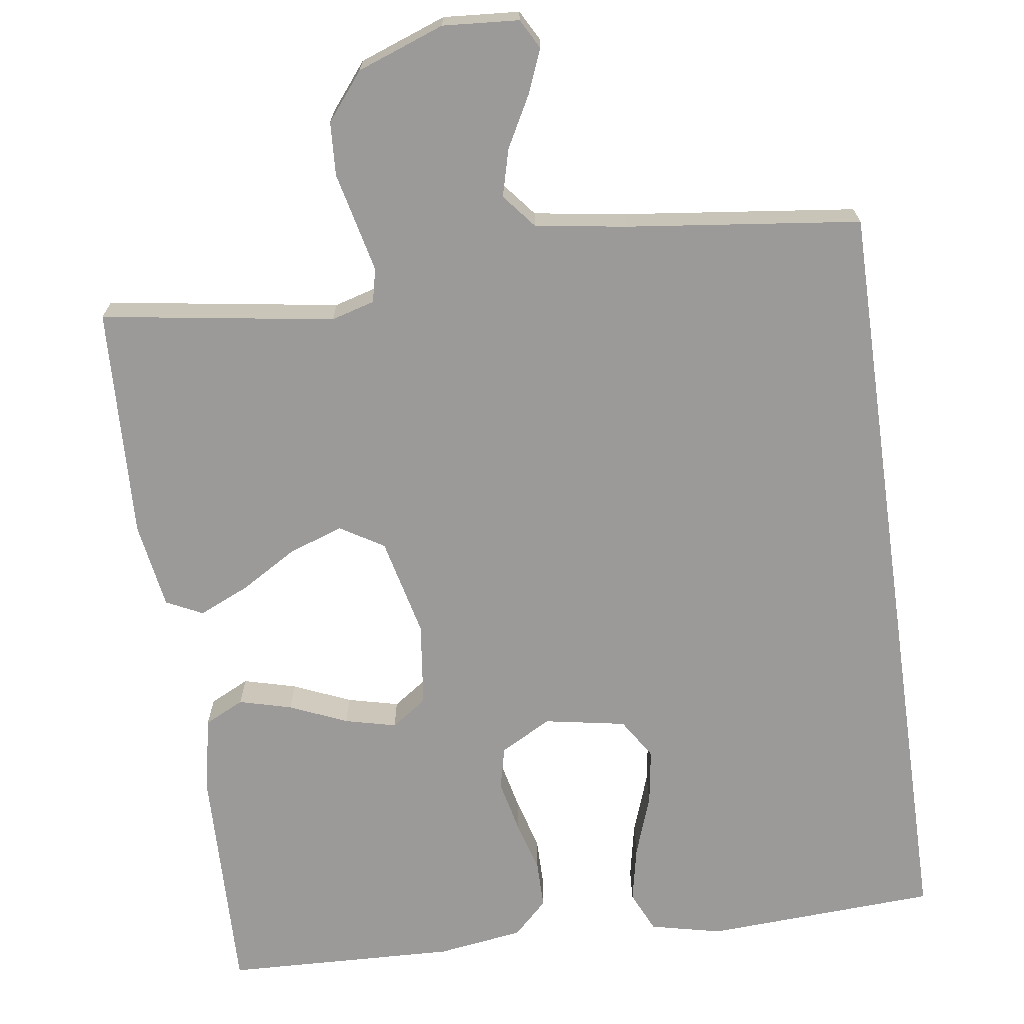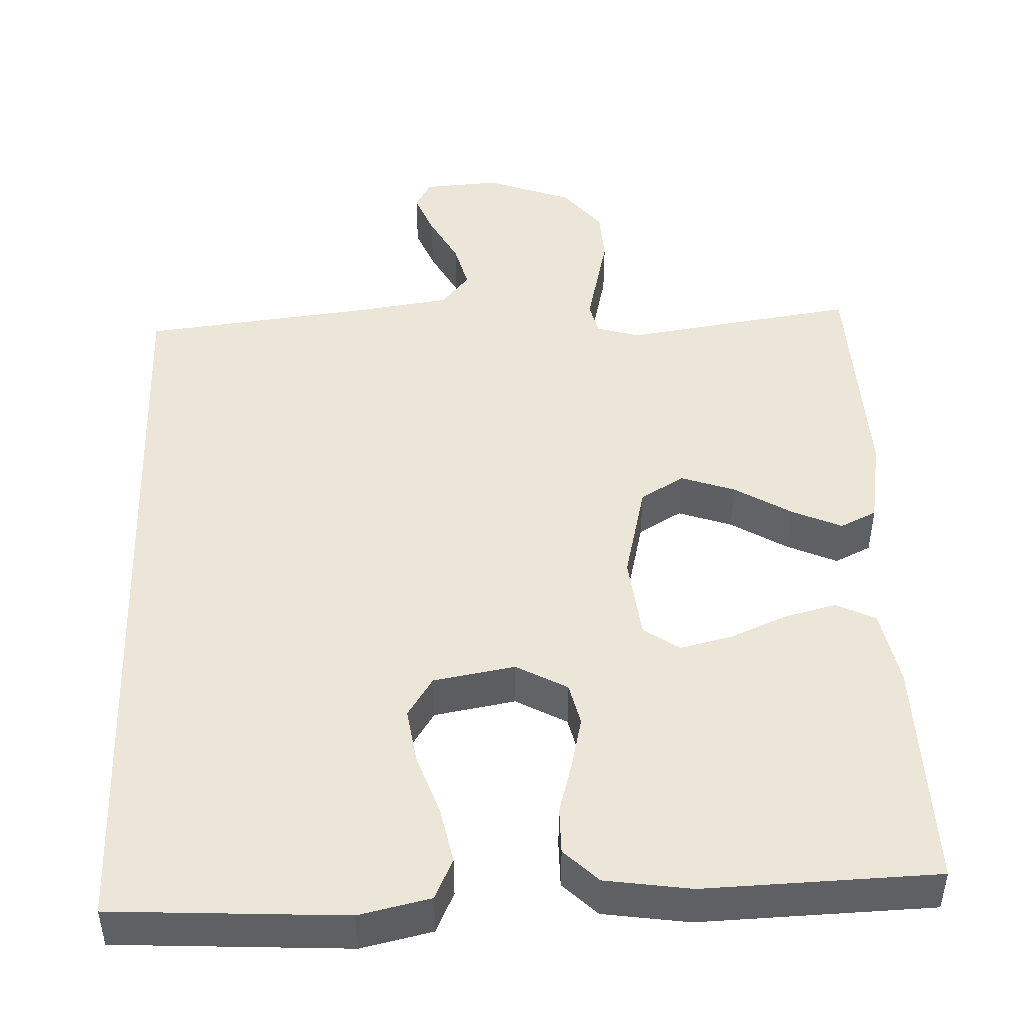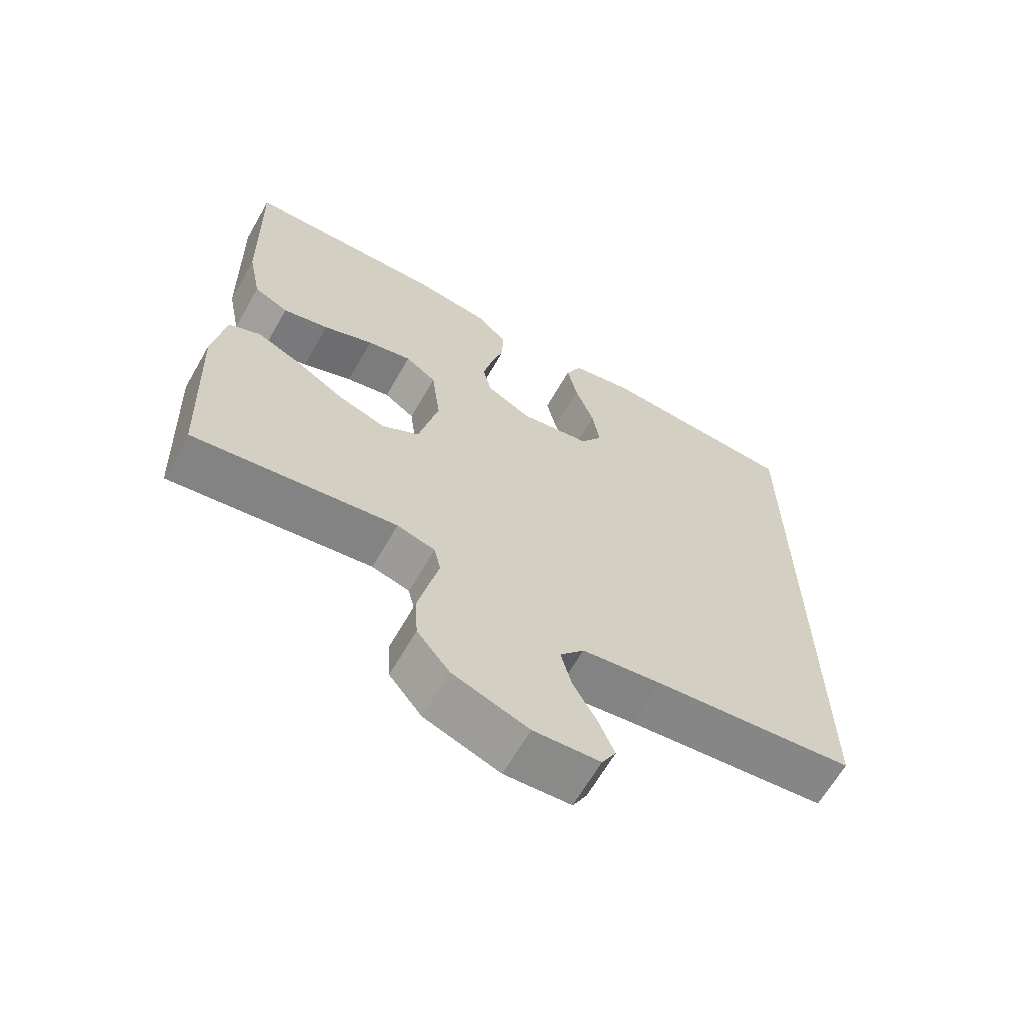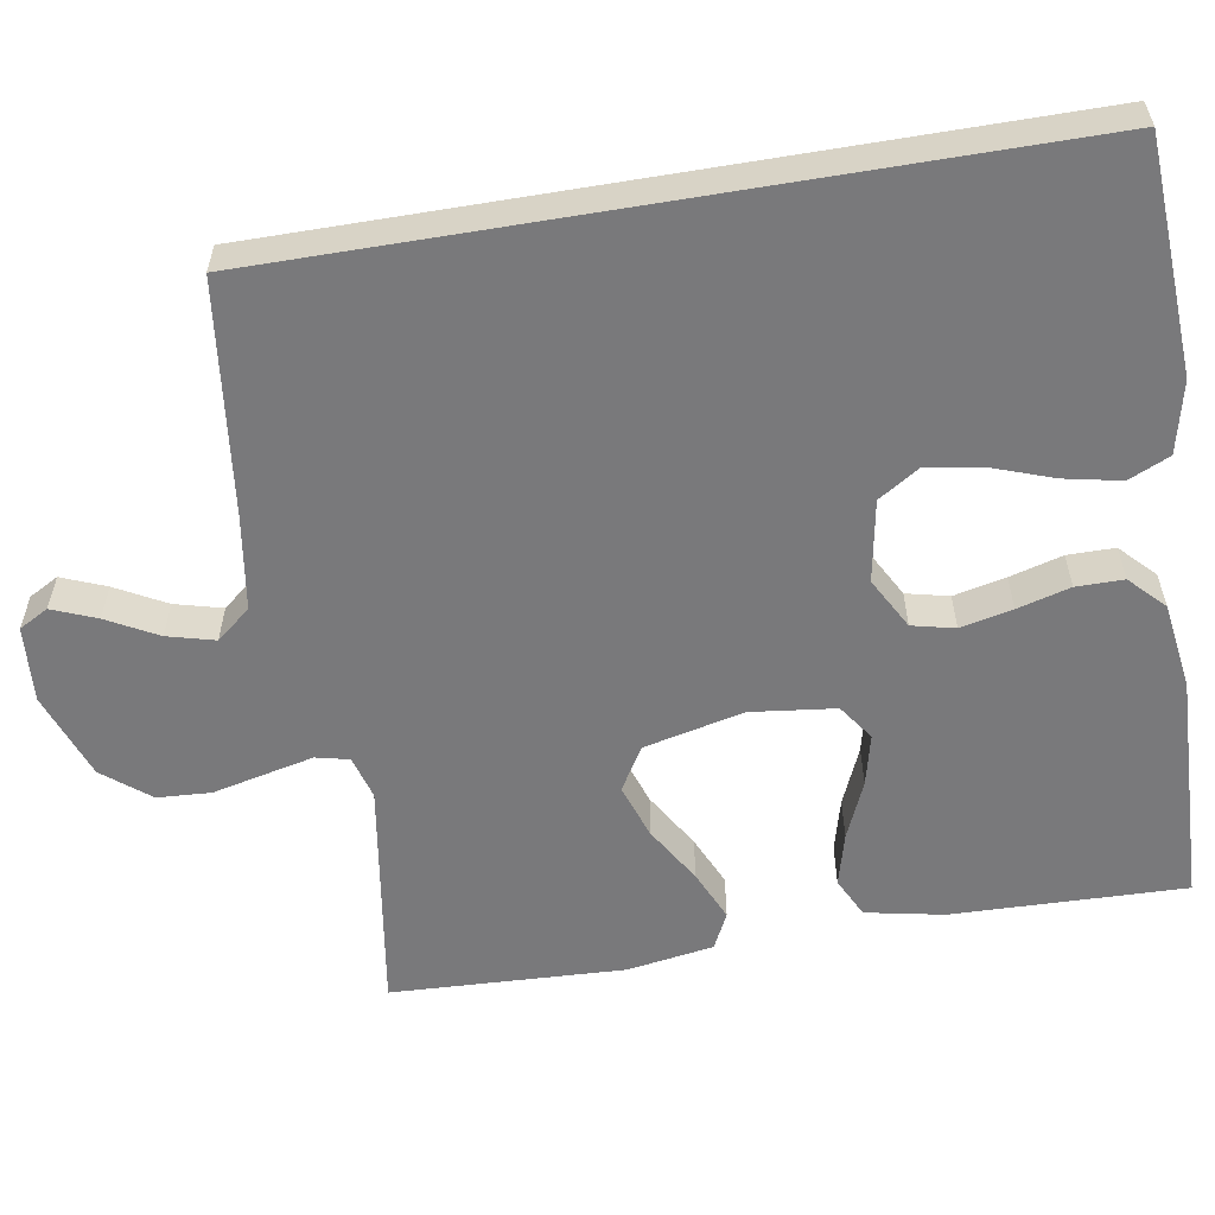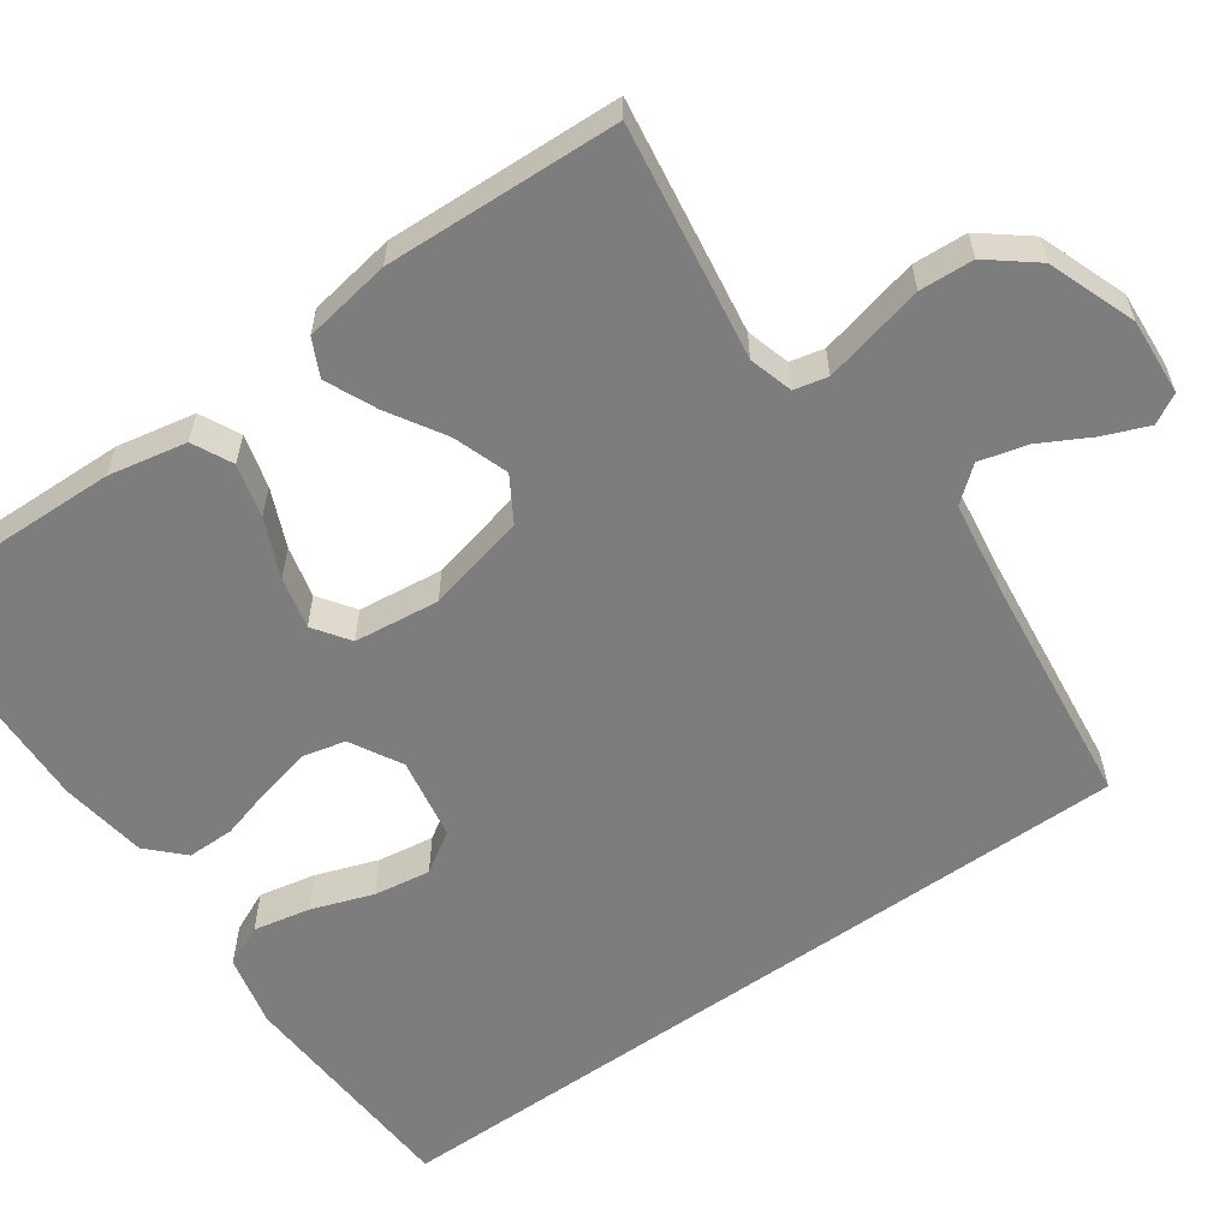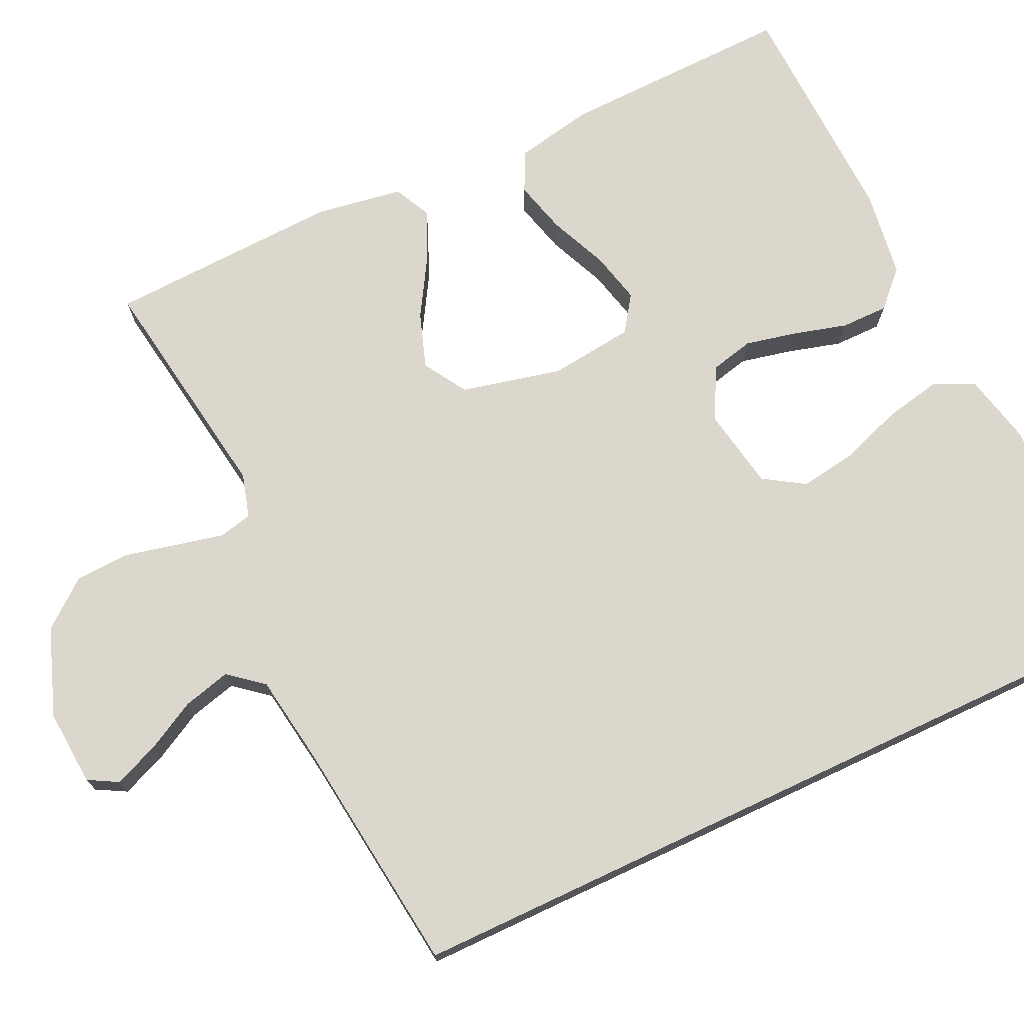
<metadata>
{"format":"obj","ext":"obj","renderer":"f3d","projection":"perspective","resolution":1024,"background":"white","views":[{"elev":-69.5,"azim":-171.9,"up":"+Y"},{"elev":46.6,"azim":-2.0,"up":"+Y"},{"elev":-65.1,"azim":150.2,"up":"+Z"},{"elev":-57.9,"azim":-80.5,"up":"+Y"},{"elev":-59.1,"azim":125.4,"up":"+Y"},{"elev":73.0,"azim":-115.2,"up":"+Y"}]}
</metadata>
<code>
v -0.5 0.07 0.518
v -0.2 0.07 0.534
v -0.108 0.07 0.513
v -0.084 0.07 0.46
v -0.099 0.07 0.387
v -0.127 0.07 0.308
v -0.138 0.07 0.236
v -0.105 0.07 0.184
v 0 0.07 0.165
v 0.066 0.07 0.201
v 0.079 0.07 0.256
v 0.064 0.07 0.323
v 0.045 0.07 0.391
v 0.045 0.07 0.452
v 0.089 0.07 0.495
v 0.2 0.07 0.511
v 0.5 0.07 0.5
v 0.492 0.07 0.2
v 0.472 0.07 0.1
v 0.421 0.07 0.075
v 0.353 0.07 0.093
v 0.279 0.07 0.125
v 0.213 0.07 0.141
v 0.167 0.07 0.109
v 0.154 0.07 0
v 0.184 0.07 -0.128
v 0.24 0.07 -0.162
v 0.31 0.07 -0.138
v 0.383 0.07 -0.094
v 0.448 0.07 -0.065
v 0.495 0.07 -0.088
v 0.513 0.07 -0.2
v 0.5 0.07 -0.5
v 0.2 0.07 -0.454
v 0.144 0.07 -0.47
v 0.134 0.07 -0.513
v 0.148 0.07 -0.574
v 0.164 0.07 -0.643
v 0.16 0.07 -0.712
v 0.112 0.07 -0.772
v 0 0.07 -0.813
v -0.098 0.07 -0.806
v -0.119 0.07 -0.768
v -0.096 0.07 -0.711
v -0.061 0.07 -0.646
v -0.045 0.07 -0.585
v -0.081 0.07 -0.541
v -0.2 0.07 -0.523
v -0.5 0.07 -0.487
v -0.5 0 0.518
v -0.2 0 0.534
v -0.108 0 0.513
v -0.084 0 0.46
v -0.099 0 0.387
v -0.127 0 0.308
v -0.138 0 0.236
v -0.105 0 0.184
v 0 0 0.165
v 0.066 0 0.201
v 0.079 0 0.256
v 0.064 0 0.323
v 0.045 0 0.391
v 0.045 0 0.452
v 0.089 0 0.495
v 0.2 0 0.511
v 0.5 0 0.5
v 0.492 0 0.2
v 0.472 0 0.1
v 0.421 0 0.075
v 0.353 0 0.093
v 0.279 0 0.125
v 0.213 0 0.141
v 0.167 0 0.109
v 0.154 0 0
v 0.184 0 -0.128
v 0.24 0 -0.162
v 0.31 0 -0.138
v 0.383 0 -0.094
v 0.448 0 -0.065
v 0.495 0 -0.088
v 0.513 0 -0.2
v 0.5 0 -0.5
v 0.2 0 -0.454
v 0.144 0 -0.47
v 0.134 0 -0.513
v 0.148 0 -0.574
v 0.164 0 -0.643
v 0.16 0 -0.712
v 0.112 0 -0.772
v 0 0 -0.813
v -0.098 0 -0.806
v -0.119 0 -0.768
v -0.096 0 -0.711
v -0.061 0 -0.646
v -0.045 0 -0.585
v -0.081 0 -0.541
v -0.2 0 -0.523
v -0.5 0 -0.487
f 48 49 1 2
f 47 48 2
f 46 47 2
f 42 43 44 45
f 42 45 46
f 41 42 46
f 37 38 39 40
f 36 37 40 41
f 35 36 41 46
f 31 32 33 34
f 31 34 35
f 28 29 30 31
f 27 28 31 35
f 26 27 35 46
f 19 20 21 22
f 19 22 23
f 18 19 23
f 17 18 23
f 16 17 23 24
f 12 13 14 15
f 11 12 15 16
f 10 11 16 24
f 3 4 5 6
f 3 6 7
f 2 3 7
f 46 2 7
f 25 26 46
f 9 10 24 25
f 8 9 25 46
f 7 8 46
f 51 50 98 97
f 51 97 96
f 51 96 95
f 94 93 92 91
f 95 94 91
f 95 91 90
f 89 88 87 86
f 90 89 86 85
f 95 90 85 84
f 83 82 81 80
f 84 83 80
f 80 79 78 77
f 84 80 77 76
f 95 84 76 75
f 71 70 69 68
f 72 71 68
f 72 68 67
f 72 67 66
f 73 72 66 65
f 64 63 62 61
f 65 64 61 60
f 73 65 60 59
f 55 54 53 52
f 56 55 52
f 56 52 51
f 56 51 95
f 95 75 74
f 74 73 59 58
f 95 74 58 57
f 95 57 56
f 1 50 51 2
f 2 51 52 3
f 3 52 53 4
f 4 53 54 5
f 5 54 55 6
f 6 55 56 7
f 7 56 57 8
f 8 57 58 9
f 9 58 59 10
f 10 59 60 11
f 11 60 61 12
f 12 61 62 13
f 13 62 63 14
f 14 63 64 15
f 15 64 65 16
f 16 65 66 17
f 17 66 67 18
f 18 67 68 19
f 19 68 69 20
f 20 69 70 21
f 21 70 71 22
f 22 71 72 23
f 23 72 73 24
f 24 73 74 25
f 25 74 75 26
f 26 75 76 27
f 27 76 77 28
f 28 77 78 29
f 29 78 79 30
f 30 79 80 31
f 31 80 81 32
f 32 81 82 33
f 33 82 83 34
f 34 83 84 35
f 35 84 85 36
f 36 85 86 37
f 37 86 87 38
f 38 87 88 39
f 39 88 89 40
f 40 89 90 41
f 41 90 91 42
f 42 91 92 43
f 43 92 93 44
f 44 93 94 45
f 45 94 95 46
f 46 95 96 47
f 47 96 97 48
f 48 97 98 49
f 49 98 50 1

</code>
